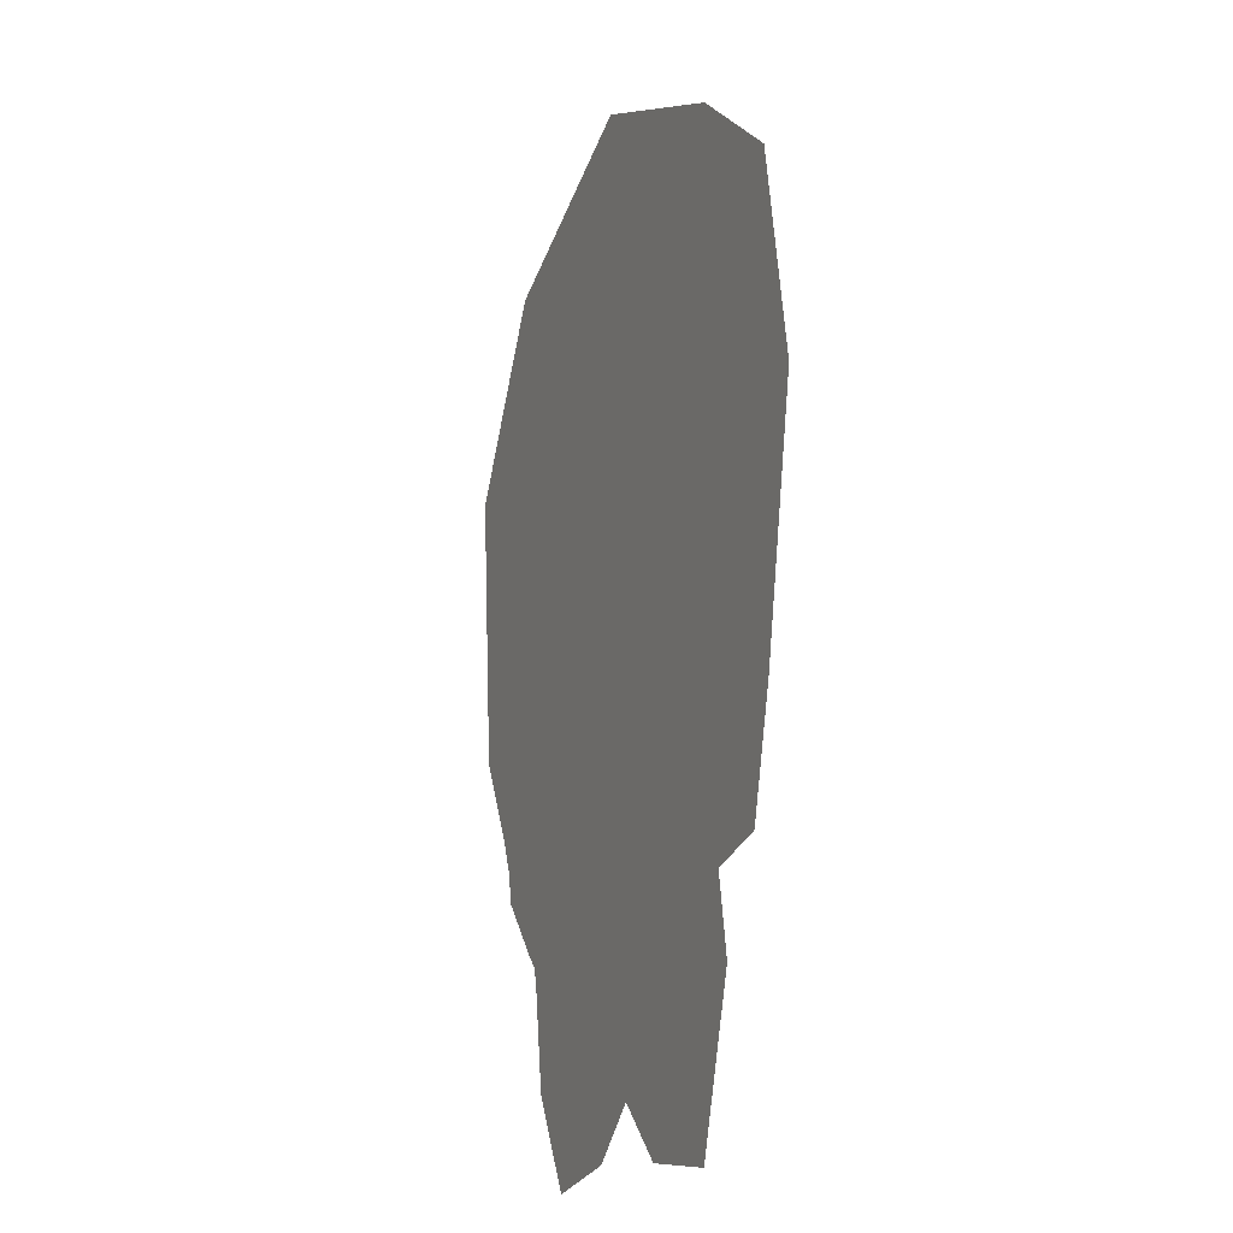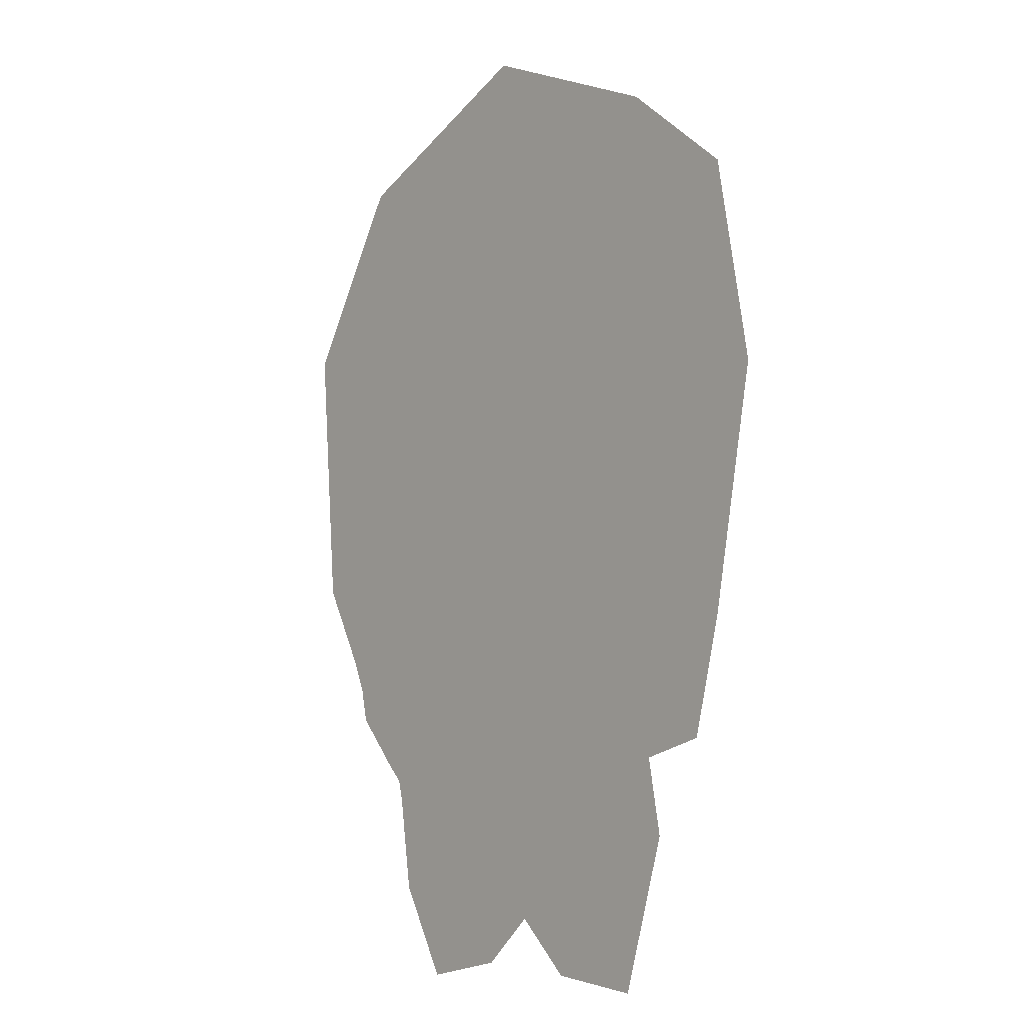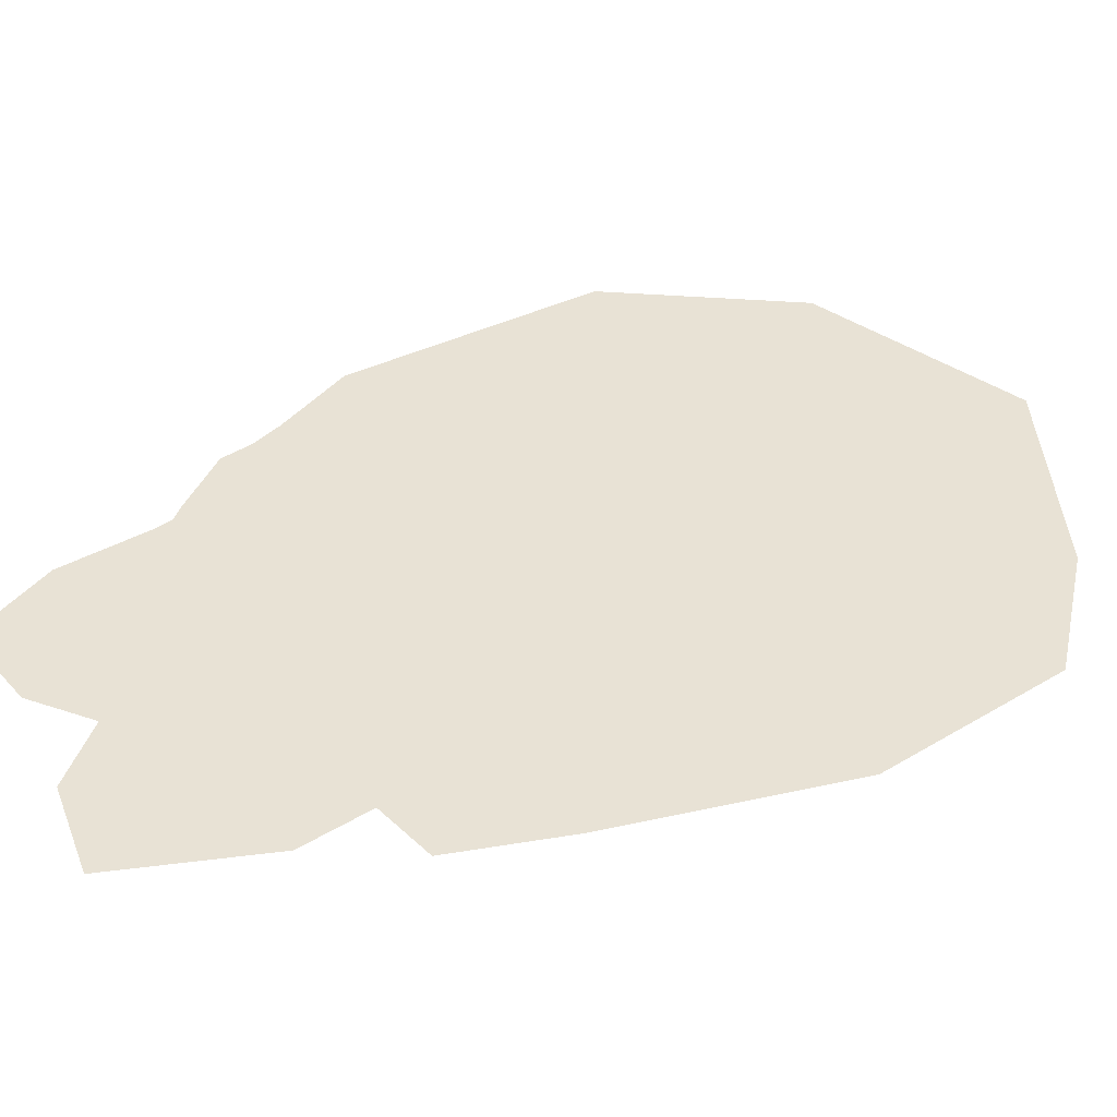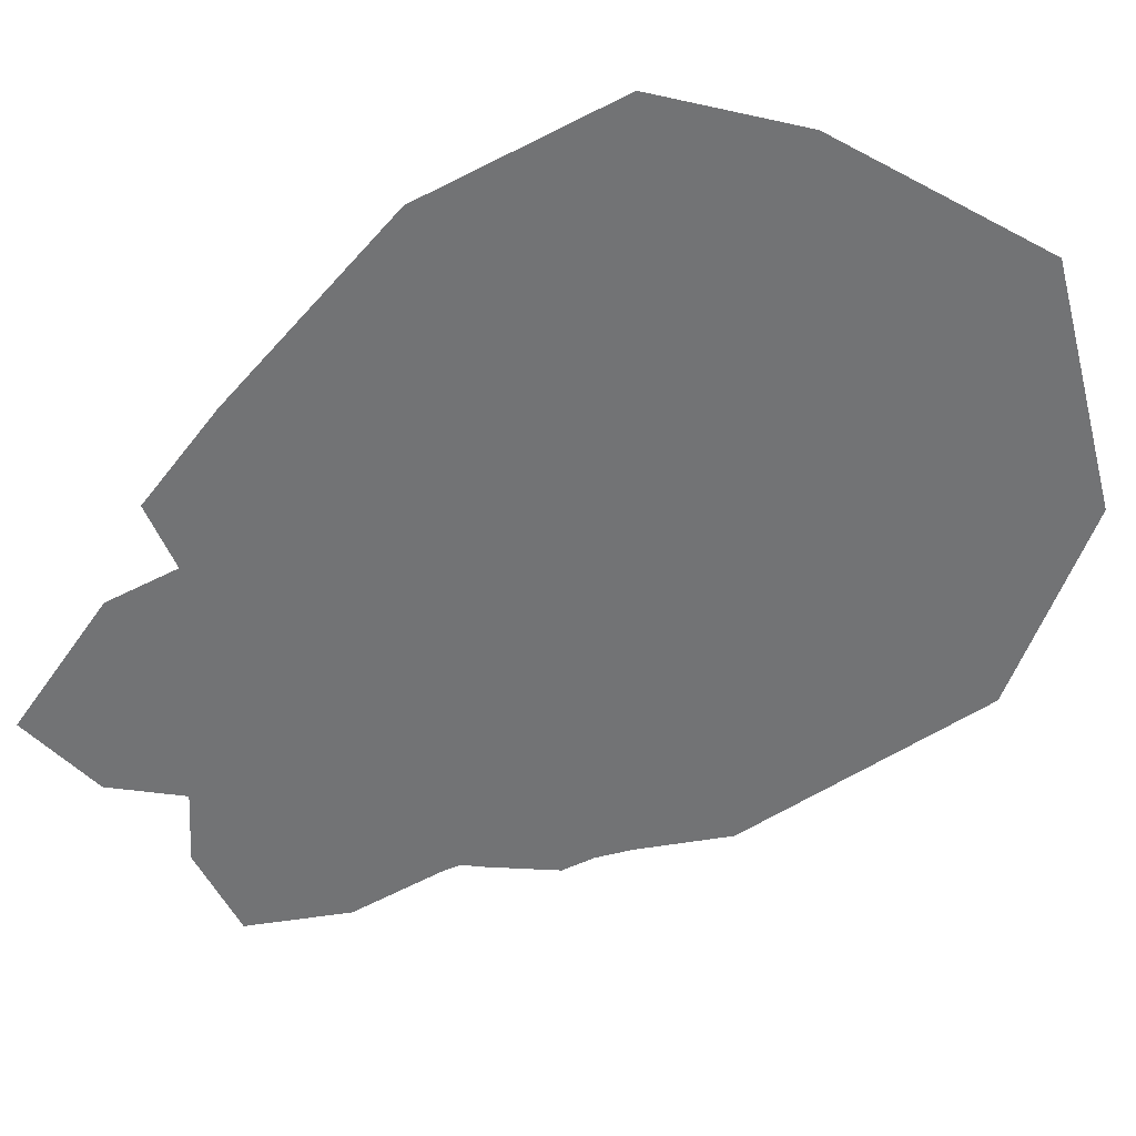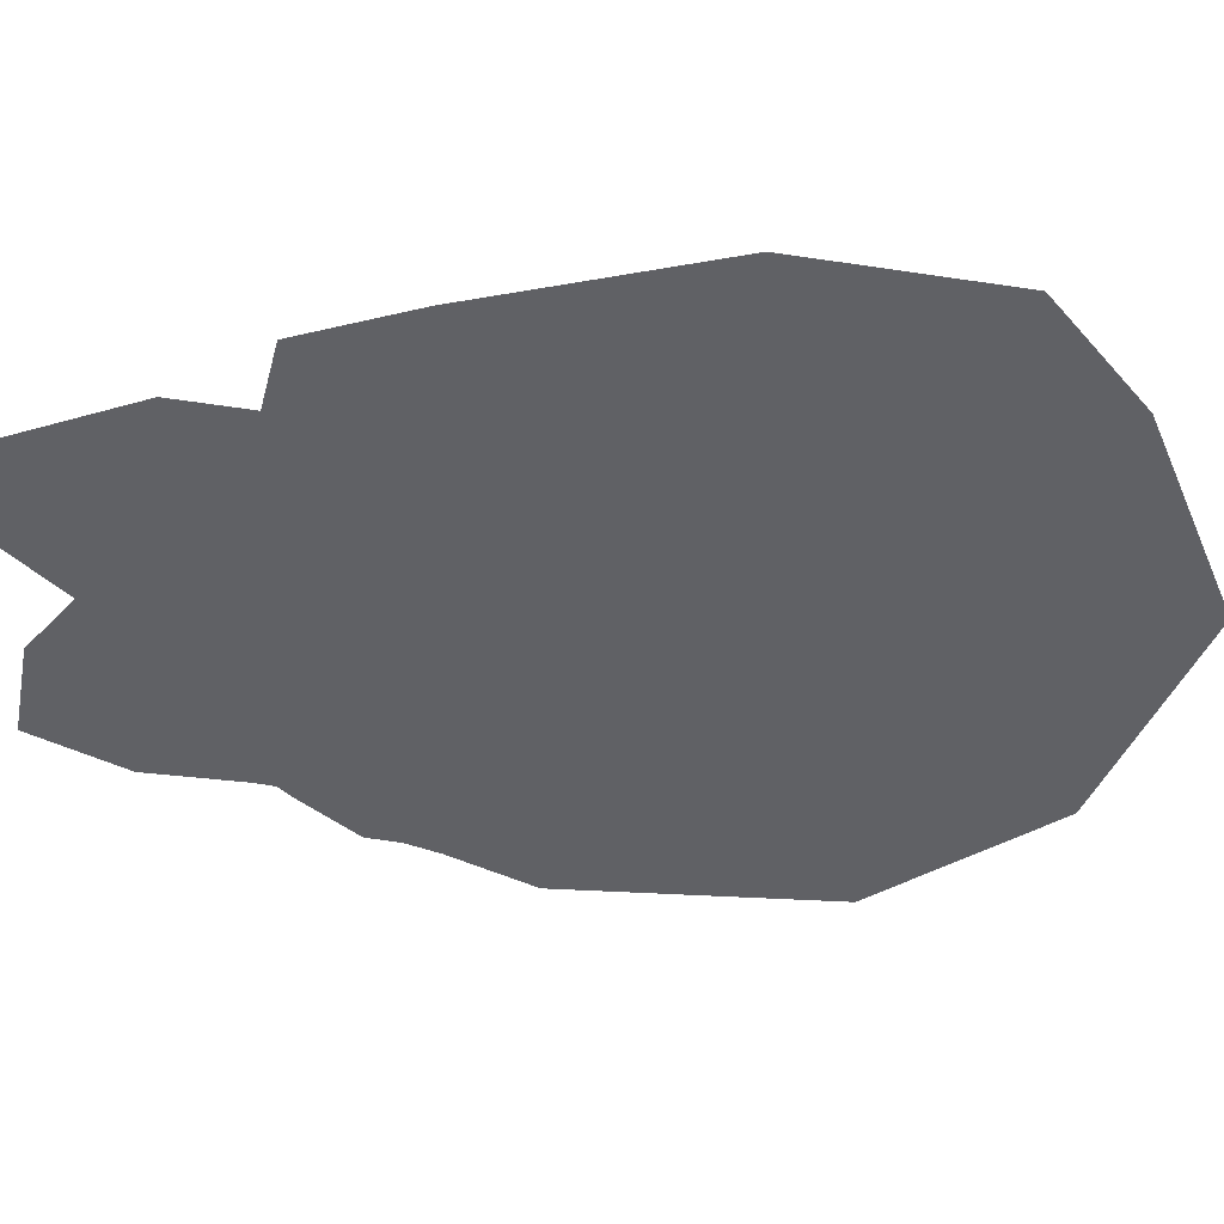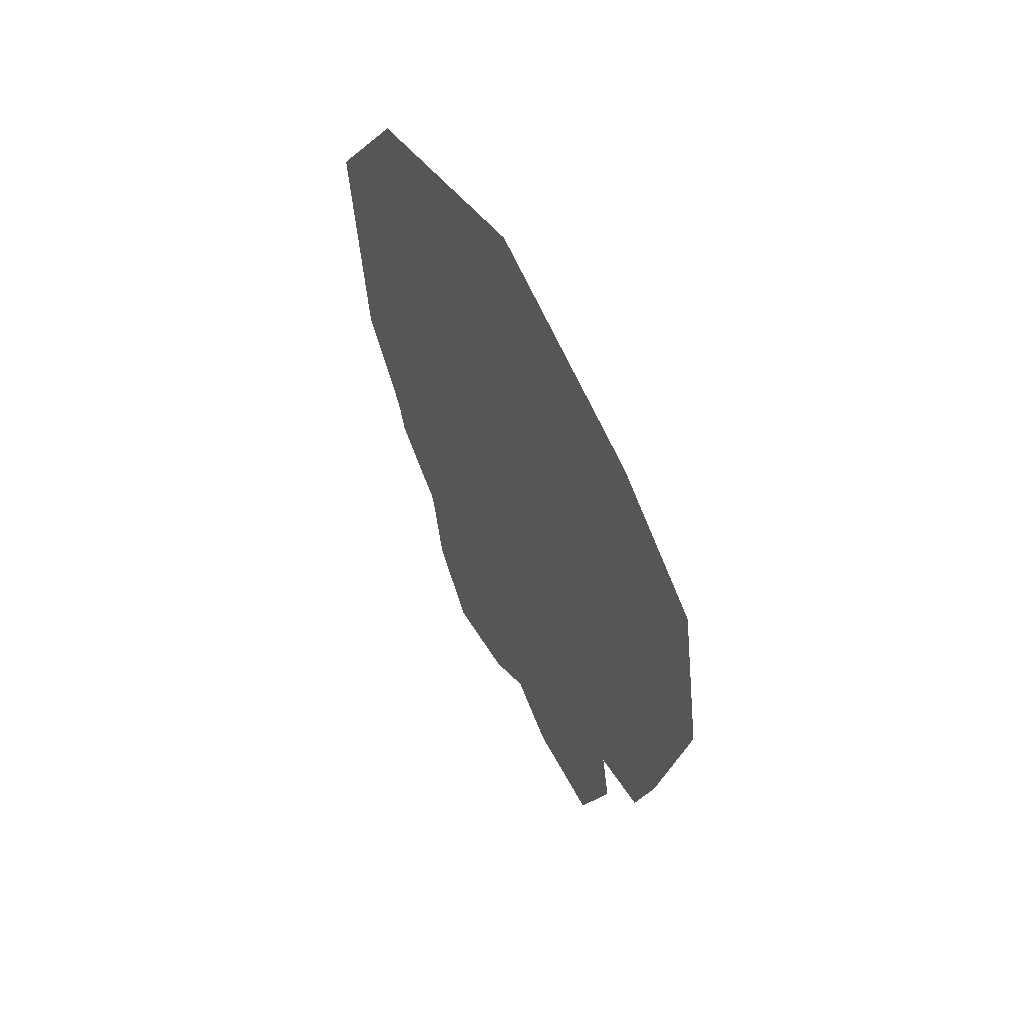
<metadata>
{"format":"obj","ext":"obj","renderer":"f3d","projection":"perspective","resolution":1024,"background":"white","views":[{"elev":-15.7,"azim":67.4,"up":"+Y"},{"elev":-6.5,"azim":50.1,"up":"+Y"},{"elev":40.6,"azim":64.2,"up":"+Z"},{"elev":-55.9,"azim":128.8,"up":"+Z"},{"elev":-47.2,"azim":90.8,"up":"+Z"},{"elev":62.6,"azim":60.3,"up":"+Y"}]}
</metadata>
<code>
o chicken
v -0.0579 0.002579 0
v 0.02535 0.2655 0
v -0.08158 0.04474 -0
v 0.1445 0.3775 -0
v 0.1414 0.1727 -0
v 0.09145 0.4192 -0
v 0.07936 0.2479 -0
v 0.05537 0.2255 -0
v -0.006105 0.4586 -0
v -0.1233 0.1457 0
v -0.12 0.1304 -0
v -0.11 0.4117 -0
v -0.1301 0.1613 -0
v -0.09713 0.1051 0
v -0.09048 0.09868 -0
v -0.08822 0.08979 -0
v 0.05575 0.1443 -0
v 0.03078 0.1698 0
v 0.08196 0.004335 -0
v -0.1612 0.327 -0
v -0.1511 0.1997 -0
v 0.162 0.2838 -0
v 0.1036 0.07538 -0
v 0.009872 0.03374 0
v -0.01523 0.01141 -0
v 0.03628 0.008916 0
v 0.09697 0.1103 0
v 0.1277 0.1189 0
v 0.05344 0.3425 0
v -0.1178 0.2558 -0
v -0.08162 0.257 -0
v 0.1445 0.3775 -0
f 1 2 3
f 5 22 6
f 7 5 6
f 8 7 6
f 8 29 2
f 2 29 9
f 2 10 11
f 9 12 30
f 13 30 12
f 2 31 10
f 2 11 14
f 2 15 16
f 2 16 3
f 1 17 18
f 1 18 2
f 1 25 17
f 14 15 2
f 12 20 21
f 21 13 12
f 18 8 2
f 5 8 18
f 7 8 5
f 18 17 5
f 19 23 17
f 6 22 4
f 17 23 27
f 17 24 26
f 17 25 24
f 26 19 17
f 27 28 17
f 17 28 5
f 9 29 6
f 30 31 9
f 31 2 9
f 8 6 29
f 13 10 30
f 30 10 31

</code>
